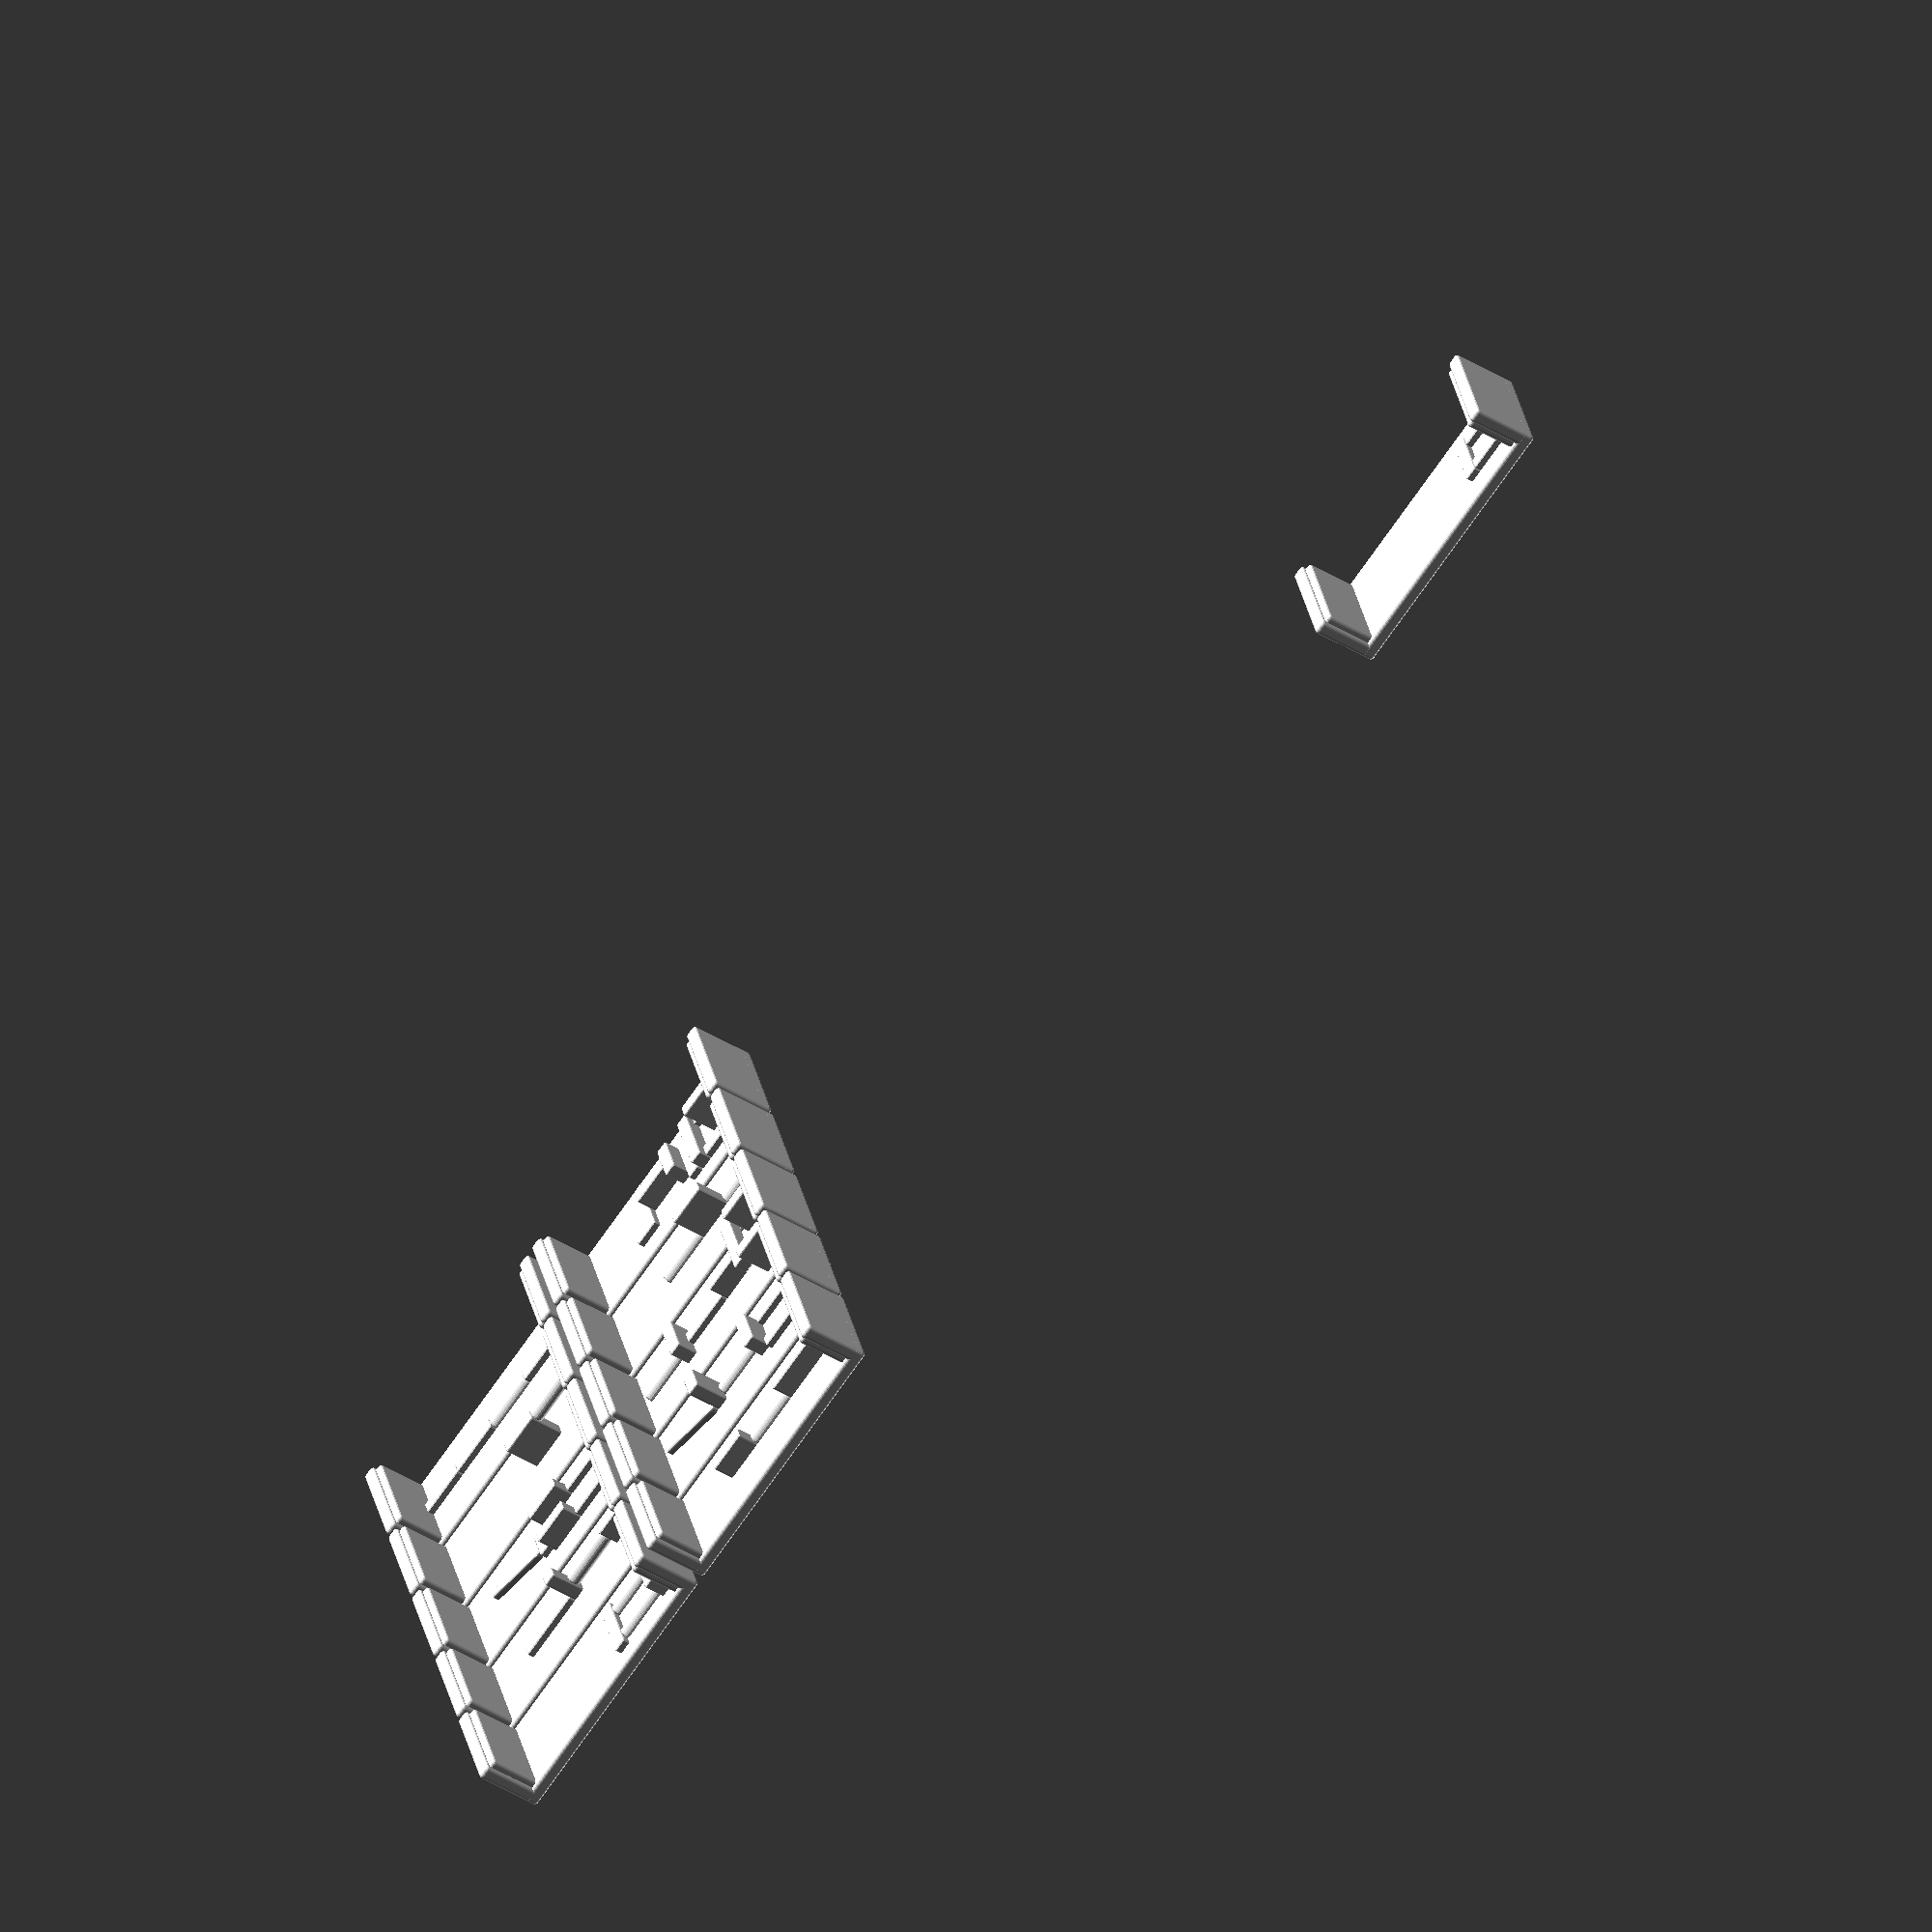
<openscad>
rounding = 1;
base=4;
wallThickness=1;
spacer=2;

resolution=18;

//for(i=[0:3]) {
//    for(j=[0:8]) {
//translate([(base*7+wallThickness*2+spacer)*i,((base*7+wallThickness*2+spacer*2)*j)/2,0])
//difference() {
//translate([0,0,8.25*base])
//    minkowski() {
//        translate([0,-(7*base-rounding*2+wallThickness*2)/4,0])
//        cube([(7*base-rounding*2+wallThickness*2), (7*base-rounding*2+wallThickness*2)/2, 17.5*base-rounding*2], center=true);
//        sphere(d=rounding*2, $fn=resolution);
//    }
//    translate([0,0,8*base-wallThickness])
//    minkowski() {
//        cube([7*base-rounding*1.5, (7*base-rounding*1.5), 20*base], center=true);
//        sphere(d=rounding*2, $fn=resolution);
//    }
//}
//}
//}


rotate ([-90,0,0]) translate([(base*7+wallThickness*2+spacer)*0,(base*7+wallThickness*2+spacer)*0,(base*19+wallThickness*2+spacer)*0]) v1();
//rotate ([-90,0,0]) translate([(base*7+wallThickness*2+spacer)*0,(base*7+wallThickness*2+spacer)*0,(base*19+wallThickness*2+spacer)*1]) v2();
//rotate ([-90,0,0]) translate([(base*7+wallThickness*2+spacer)*1,(base*7+wallThickness*2+spacer)*0,(base*19+wallThickness*2+spacer)*0]) v7();
//rotate ([-90,0,0]) translate([(base*7+wallThickness*2+spacer)*1,(base*7+wallThickness*2+spacer)*0,(base*19+wallThickness*2+spacer)*1]) v8();
//rotate ([-90,0,0]) translate([(base*7+wallThickness*2+spacer)*2,(base*7+wallThickness*2+spacer)*0,(base*19+wallThickness*2+spacer)*0]) v13();
//rotate ([-90,0,0]) translate([(base*7+wallThickness*2+spacer)*2,(base*7+wallThickness*2+spacer)*0,(base*19+wallThickness*2+spacer)*1]) v14();
//rotate ([-90,0,0]) translate([(base*7+wallThickness*2+spacer)*3,(base*7+wallThickness*2+spacer)*0,(base*19+wallThickness*2+spacer)*0]) v19();
//rotate ([-90,0,0]) translate([(base*7+wallThickness*2+spacer)*3,(base*7+wallThickness*2+spacer)*0,(base*19+wallThickness*2+spacer)*1]) v20();
//rotate ([-90,0,0]) translate([(base*7+wallThickness*2+spacer)*4,(base*7+wallThickness*2+spacer)*0,(base*19+wallThickness*2+spacer)*0]) v25();
//rotate ([-90,0,0]) translate([(base*7+wallThickness*2+spacer)*4,(base*7+wallThickness*2+spacer)*0,(base*19+wallThickness*2+spacer)*1]) v26();
//rotate ([-90,0,0]) translate([(base*7+wallThickness*2+spacer)*5,(base*7+wallThickness*2+spacer)*0,(base*19+wallThickness*2+spacer)*0]) v31();
//rotate ([-90,0,0]) translate([(base*7+wallThickness*2+spacer)*5,(base*7+wallThickness*2+spacer)*0,(base*19+wallThickness*2+spacer)*1]) v32();


//rotate ([-90,0,0]) translate([(base*7+wallThickness*2+spacer)*0,(base*7+wallThickness*2+spacer)*0,(base*19+wallThickness*2+spacer)*2]) v3();
//rotate ([-90,0,0]) translate([(base*7+wallThickness*2+spacer)*1,(base*7+wallThickness*2+spacer)*0,(base*19+wallThickness*2+spacer)*2]) v9();
//rotate ([-90,0,0]) translate([(base*7+wallThickness*2+spacer)*2,(base*7+wallThickness*2+spacer)*0,(base*19+wallThickness*2+spacer)*2]) v15();
//rotate ([-90,0,0]) translate([(base*7+wallThickness*2+spacer)*3,(base*7+wallThickness*2+spacer)*0,(base*19+wallThickness*2+spacer)*2]) v21();
//rotate ([-90,0,0]) translate([(base*7+wallThickness*2+spacer)*4,(base*7+wallThickness*2+spacer)*0,(base*19+wallThickness*2+spacer)*2]) v27();
//rotate ([-90,0,0]) translate([(base*7+wallThickness*2+spacer)*5,(base*7+wallThickness*2+spacer)*0,(base*19+wallThickness*2+spacer)*2]) v33();
//rotate ([-90,0,0]) translate([(base*7+wallThickness*2+spacer)*0,(base*7+wallThickness*2+spacer)*0,(base*19+wallThickness*2+spacer)*3]) v4();
//rotate ([-90,0,0]) translate([(base*7+wallThickness*2+spacer)*1,(base*7+wallThickness*2+spacer)*0,(base*19+wallThickness*2+spacer)*3]) v10();
//rotate ([-90,0,0]) translate([(base*7+wallThickness*2+spacer)*2,(base*7+wallThickness*2+spacer)*0,(base*19+wallThickness*2+spacer)*3]) v16();
//rotate ([-90,0,0]) translate([(base*7+wallThickness*2+spacer)*3,(base*7+wallThickness*2+spacer)*0,(base*19+wallThickness*2+spacer)*3]) v22();
//rotate ([-90,0,0]) translate([(base*7+wallThickness*2+spacer)*4,(base*7+wallThickness*2+spacer)*0,(base*19+wallThickness*2+spacer)*3]) v28();


rotate ([-90,0,0]) translate([(base*7+wallThickness*2+spacer)*0,(base*7+wallThickness*2+spacer)*0,(base*19+wallThickness*2+spacer)*4]) v5();
rotate ([-90,0,0]) translate([(base*7+wallThickness*2+spacer)*0,(base*7+wallThickness*2+spacer)*0,(base*19+wallThickness*2+spacer)*5]) v6();
rotate ([-90,0,0]) translate([(base*7+wallThickness*2+spacer)*1,(base*7+wallThickness*2+spacer)*0,(base*19+wallThickness*2+spacer)*4]) v11();
rotate ([-90,0,0]) translate([(base*7+wallThickness*2+spacer)*1,(base*7+wallThickness*2+spacer)*0,(base*19+wallThickness*2+spacer)*5]) v12();
rotate ([-90,0,0]) translate([(base*7+wallThickness*2+spacer)*2,(base*7+wallThickness*2+spacer)*0,(base*19+wallThickness*2+spacer)*4]) v17();
rotate ([-90,0,0]) translate([(base*7+wallThickness*2+spacer)*2,(base*7+wallThickness*2+spacer)*0,(base*19+wallThickness*2+spacer)*5]) v18();
rotate ([-90,0,0]) translate([(base*7+wallThickness*2+spacer)*3,(base*7+wallThickness*2+spacer)*0,(base*19+wallThickness*2+spacer)*4]) v23();
rotate ([-90,0,0]) translate([(base*7+wallThickness*2+spacer)*3,(base*7+wallThickness*2+spacer)*0,(base*19+wallThickness*2+spacer)*5]) v24();
rotate ([-90,0,0]) translate([(base*7+wallThickness*2+spacer)*4,(base*7+wallThickness*2+spacer)*0,(base*19+wallThickness*2+spacer)*4]) v29();
rotate ([-90,0,0]) translate([(base*7+wallThickness*2+spacer)*4,(base*7+wallThickness*2+spacer)*0,(base*19+wallThickness*2+spacer)*5]) v30();



/////////////////////////////////////////////////////////////////////////////////////////////////
//
// cards
//
/////////////////////////////////////////////////////////////////////////////////////////////////

module v33() {
    //5
    difference() {
        union() {
    translate([1.75*base,0*base,2*base]) rotate([0,0,0]) c114();
    translate([-1.75*base,0*base,2*base]) rotate([0,0,0]) c114();
    translate([1.75*base,0*base,4.5*base]) rotate([0,90,0]) c133();
    translate([-1.75*base,0*base,4.5*base]) rotate([0,90,0]) c133();
    translate([0*base,0*base,7.5*base]) rotate([0,0,90]) s135();
            }
        translate([0,500,0]) cube([1000,1000,1000],center=true);
    }
    base();
}

module v32() {
    //3
    difference() {
        union() {
    translate([0*base,0*base,0.5*base]) rotate([0,90,0]) c135();
    translate([0*base,0*base,2.5*base]) rotate([0,0,90]) c133();
    translate([0*base,0*base,6*base]) rotate([0,0,0]) r14();
            }
        translate([0,500,0]) cube([1000,1000,1000],center=true);
    }
    base();
}

module v31() {
    //7
    difference() {
        union() {
    translate([2*base,0*base,2.5*base]) rotate([0,0,0]) c135();
    translate([-2*base,0*base,2.5*base]) rotate([0,0,0]) c135();
    translate([0*base,0*base,5.5*base]) rotate([0,90,0]) s135();
    translate([2*base,0.5*base,7*base]) rotate([0,0,0]) r14();
    translate([-2*base,0*base,8*base]) rotate([0,0,0]) c114();
    translate([2*base,0.5*base,11*base]) rotate([0,0,0]) c114();
    translate([-2*base,0*base,12*base]) rotate([0,0,0]) r14();
            }
        translate([0,500,0]) cube([1000,1000,1000],center=true);
    }
    base();
}

module v30() {
    //4
    difference() {
        union() {
    translate([0*base,0*base,2.5*base]) rotate([0,0,0]) c115();
    translate([0*base,0*base,7*base]) rotate([0,0,0]) r14();
    translate([0*base,0*base,11*base]) rotate([0,0,0]) c114();
    translate([0*base,0*base,15*base]) rotate([0,0,0]) c114();
            }
        translate([0,500,0]) cube([1000,1000,1000],center=true);
    }
    base();
}

module v29() {
    //8
    difference() {
        union() {
    translate([0*base,0*base,1.5*base]) rotate([90,0,0]) c135();
    translate([2*base,0*base,2*base]) rotate([0,0,0]) c114();
    translate([-2*base,0*base,2*base]) rotate([0,0,0]) c114();
    translate([0*base,0*base,4.5*base]) rotate([0,90,0]) c125();
    translate([0*base,0*base,5.5*base]) rotate([0,90,0]) c115();
    translate([0*base,0*base,6.5*base]) rotate([0,90,0]) c133();
    translate([0*base,0*base,8.5*base]) rotate([0,0,0]) c133();
    translate([0.25*base,0*base,11*base]) rotate([90,0,90]) s135();
            }
        translate([0,500,0]) cube([1000,1000,1000],center=true);
    }
    base();
}

module v28() {
    //5
    difference() {
        union() {
    translate([0*base,0*base,0.5*base]) rotate([0,90,0]) c125();
    translate([0*base,0*base,3*base]) rotate([0,0,0]) r14();
    translate([0*base,0*base,5.5*base]) rotate([0,90,0]) c114();
    translate([0*base,0*base,6.5*base]) rotate([0,90,0]) c113();
    translate([0*base,0*base,9*base]) rotate([0,0,0]) r14();
            }
        translate([0,500,0]) cube([1000,1000,1000],center=true);
    }
    base();
}

module v27() {
    //4
    difference() {
        union() {
    translate([2*base,0*base,2*base]) rotate([0,0,0]) r14();
    translate([-2*base,0*base,2*base]) rotate([0,0,0]) r14();
    translate([0*base,0*base,2*base]) rotate([0,0,0]) c114();
    translate([0*base,0*base,5.5*base]) rotate([90,0,90]) c135();
            }
        translate([0,500,0]) cube([1000,1000,1000],center=true);
    }
    base();
}

module v26() {
    //8
    difference() {
        union() {
    translate([1.5*base,0*base,2*base]) rotate([0,0,0]) r14();
    translate([-1.5*base,0*base,2*base]) rotate([0,0,0]) r14();
    translate([1.5*base,0*base,6.5*base]) rotate([0,0,0]) c115();
    translate([-1.5*base,0*base,6.5*base]) rotate([0,0,0]) c115();
    translate([0*base,0*base,9.5*base]) rotate([90,90,90]) c125();
    translate([1.5*base,0*base,12*base]) rotate([0,0,0]) c114();
    translate([-1.5*base,0*base,12*base]) rotate([0,0,0]) c114();
    translate([0*base,0*base,14.19*base]) rotate([270-18,0,90]) s135();
            }
        translate([0,500,0]) cube([1000,1000,1000],center=true);
    }
    base();
}

module v25() {
    //3
    difference() {
        union() {
    translate([0*base,0*base,1.5*base]) rotate([0,0,0]) c133();
    translate([0*base,0*base,5.5*base]) rotate([0,0,90]) c135();
    translate([0*base,0*base,10*base]) rotate([0,0,0]) r14();
            }
        translate([0,500,0]) cube([1000,1000,1000],center=true);
    }
    base();
}

module v24() {
    //3
    difference() {
        union() {
    translate([0*base,2*base,2*base]) rotate([0,0,0]) r14();
    translate([0*base,-2*base,2*base]) rotate([0,0,0]) r14();
    translate([0*base,0*base,5.5*base]) rotate([90,0,0]) c135();
            }
        translate([0,500,0]) cube([1000,1000,1000],center=true);
    }
    base();
}

module v23() {
    //3
    difference() {
        union() {
    translate([0*base,0*base,2*base]) rotate([0,0,0]) r14();
    translate([0*base,0*base,5.5*base]) rotate([90,0,0]) c135();
    translate([0*base,0*base,9*base]) rotate([0,0,0]) r14();
            }
        translate([0,500,0]) cube([1000,1000,1000],center=true);
    }
    base();
}

module v22() {
    //6
    difference() {
        union() {
    translate([-0.5*base,0*base,0.5*base]) rotate([0,90,0]) c135();
    translate([0.5*base,0*base,1.5*base]) rotate([0,90,0]) c133();
    translate([1.5*base,0*base,4.5*base]) rotate([0,0,0]) c135();
    translate([1.5*base,0*base,9*base]) rotate([0,0,0]) r14();
    translate([1*base,0*base,11.5*base]) rotate([0,90,0]) c114();
    translate([1.5*base,0*base,14*base]) rotate([0,0,0]) r14();
            }
        translate([0,500,0]) cube([1000,1000,1000],center=true);
    }
    base();
}

module v21() {
    //6
    difference() {
        union() {
    translate([2*base,0*base,1.5*base]) rotate([0,0,0]) c133();
    translate([-2*base,0*base,1.5*base]) rotate([0,0,0]) c133();
    translate([0*base,0*base,2.5*base]) rotate([0,0,0]) c135();
    translate([-2*base,0*base,5*base]) rotate([0,0,0]) r14();
    translate([2*base,0*base,5*base]) rotate([0,0,0]) r14();
    translate([0*base,0*base,7.5*base]) rotate([0,90,0]) c115();
            }
        translate([0,500,0]) cube([1000,1000,1000],center=true);
    }
    base();
}

module v20() {
    //3
    difference() {
        union() {
    translate([1*base,0*base,2.5*base]) rotate([0,0,0]) c115();
    translate([-1*base,0*base,2.5*base]) rotate([0,0,0]) c115();
    translate([0*base,0*base,7.5*base]) rotate([0,0,90]) s135();
            }
        translate([0,500,0]) cube([1000,1000,1000],center=true);
    }
    base();
}

module v19() {
    //7
    difference() {
        union() {
    translate([0*base,0*base,0.5*base]) rotate([0,90,0]) c114();
    translate([1.5*base,0*base,3*base]) rotate([0,0,0]) c114();
    translate([-1.5*base,0*base,3*base]) rotate([0,0,0]) c114();
    translate([0*base,0*base,3.5*base]) rotate([0,0,0]) c115();
    translate([0*base,0*base,6.5*base]) rotate([0,90,0]) c125();
    translate([1*base,0*base,9*base]) rotate([0,0,0]) r14();
    translate([-1*base,0*base,9*base]) rotate([0,0,0]) r14();
            }
        translate([0,500,0]) cube([1000,1000,1000],center=true);
    }
    base();
}

module v18() {
    //6
    difference() {
        union() {
    translate([1.5*base,0*base,2.5*base]) rotate([0,0,0]) c115();
    translate([-1.5*base,0*base,2.5*base]) rotate([0,0,0]) c115();
    translate([1.5*base,0*base,6.5*base]) rotate([0,0,0]) c133();
    translate([-1.5*base,0*base,6.5*base]) rotate([0,0,0]) c133();
    translate([0*base,0*base,8.5*base]) rotate([0,90,0]) c113();
    translate([0*base,0*base,11.5*base]) rotate([0,0,90]) s135();
            }
        translate([0,500,0]) cube([1000,1000,1000],center=true);
    }
    base();
}

module v17() {
    //8
    difference() {
        union() {
    translate([2.5*base,0*base,1.5*base]) rotate([90,0,0]) c135();
    translate([-2.5*base,0*base,1.5*base]) rotate([90,0,0]) c135();
    translate([0*base,1.5*base,3.5*base]) rotate([90,0,90]) c115();
    translate([0*base,-1.5*base,3.5*base]) rotate([90,0,90]) c115();
    translate([0*base,0*base,5.5*base]) rotate([0,0,0]) c133();
    translate([0*base,0*base,9*base]) rotate([0,0,0]) c114();
    translate([0*base,0*base,11.5*base]) rotate([0,90,0]) c133();
    translate([0*base,0*base,14*base]) rotate([0,0,0]) r14();
            }
        translate([0,500,0]) cube([1000,1000,1000],center=true);
    }
    base();
}

module v16() {
    //4
    difference() {
        union() {
    translate([0*base,0*base,1.5*base]) rotate([90,0,0]) c135();
    translate([0*base,2*base,5*base]) rotate([0,0,0]) r14();
    translate([0*base,-2*base,5*base]) rotate([0,0,0]) r14();
    translate([0*base,0*base,7.22*base]) rotate([270-18,0,0]) s135();
            }
        translate([0,500,0]) cube([1000,1000,1000],center=true);
    }
    base();
}

module v15() {
    //3
    difference() {
        union() {
    translate([0*base,0*base,2.5*base]) rotate([0,0,0]) c125();
    translate([0*base,0.75*base,7.5*base]) rotate([0,0,0]) c125();
    translate([0*base,-0.75*base,7.5*base]) rotate([0,0,90]) s135();
            }
        translate([0,500,0]) cube([1000,1000,1000],center=true);
    }
    base();
}

module v14() {
    //6
    difference() {
        union() {
    translate([1.5*base,0*base,2*base]) rotate([0,0,0]) r14();
    translate([-1.5*base,0*base,2*base]) rotate([0,0,0]) r14();
    translate([1.5*base,0*base,5.5*base]) rotate([0,0,0]) c133();
    translate([-1.5*base,0*base,5.5*base]) rotate([0,0,0]) c133();
    translate([0*base,0*base,7.5*base]) rotate([0,90,0]) c113();
    translate([0*base,0*base,10.5*base]) rotate([0,0,90]) s135();
            }
        translate([0,500,0]) cube([1000,1000,1000],center=true);
    }
    base();
}

module v13() {
    //5
    difference() {
        union() {
    translate([2*base,0*base,1.5*base]) rotate([0,0,0]) c133();
    translate([-2*base,0*base,1.5*base]) rotate([0,0,0]) c133();
    translate([2*base,0*base,5*base]) rotate([0,0,0]) r14();
    translate([-2*base,0*base,5*base]) rotate([0,0,0]) r14();
    translate([0*base,0*base,8.5*base]) rotate([90,0,90]) c135();
            }
        translate([0,500,0]) cube([1000,1000,1000],center=true);
    }
    base();
}

module v12() {
    //5
    difference() {
        union() {
    translate([0*base,0*base,1.5*base]) rotate([0,0,0]) c133();
    translate([0*base,0.75*base,5*base]) rotate([0,0,0]) r14();
    translate([0*base,-0.75*base,5*base]) rotate([0,0,0]) r14();
    translate([0*base,0*base,7.5*base]) rotate([0,90,90]) c115();
    translate([0*base,0*base,10.5*base]) rotate([0,0,0]) c115();
            }
        translate([0,500,0]) cube([1000,1000,1000],center=true);
    }
    base();
}

module v11() {
    //6
    difference() {
        union() {
    translate([1.5*base,0*base,2.5*base]) rotate([0,0,0]) c115();
    translate([-1.5*base,0*base,2.5*base]) rotate([0,0,0]) c115();
    translate([0*base,0*base,5.5*base]) rotate([0,90,0]) c133();
    translate([0*base,0*base,8*base]) rotate([0,0,0]) r14();
    translate([0*base,0*base,10.5*base]) rotate([0,90,90]) c125();
    translate([0*base,0*base,13.5*base]) rotate([0,0,90]) s135();
            }
        translate([0,500,0]) cube([1000,1000,1000],center=true);
    }
    base();
}

module v10() {
    //8
    difference() {
        union() {
    translate([0*base,0*base,0.5*base]) rotate([0,90,0]) c135();
    translate([1.75*base,0*base,3.5*base]) rotate([0,0,0]) c115();
    translate([-1.75*base,0*base,3.5*base]) rotate([0,0,0]) c115();
    translate([0*base,0*base,6.5*base]) rotate([0,90,0]) c114();
    translate([0*base,0*base,7.5*base]) rotate([0,90,0]) c133();
    translate([0.5*base,0*base,10*base]) rotate([0,0,0]) r14();
    translate([-0.5*base,0*base,10*base]) rotate([0,0,0]) r14();
    translate([-0*base,0*base,14.5*base]) rotate([0,0,90]) s135();
            }
        translate([0,500,0]) cube([1000,1000,1000],center=true);
    }
    base();
}

module v9() {
    //4
    difference() {
        union() {
    translate([0*base,1.75*base,2*base]) rotate([0,0,0]) r14();
    translate([0*base,-0.25*base,2*base]) rotate([0,0,0]) r14();
    translate([0*base,0.75*base,6.5*base]) rotate([0,0,0]) s135();
    translate([0*base,0*base,9.5*base]) rotate([0,90,90]) c125();
            }
        translate([0,500,0]) cube([1000,1000,1000],center=true);
    }
    base();
}

module v8() {
    //4
    difference() {
        union() {
    translate([0*base,-2*base,0.5*base]) rotate([0,90,0]) c113();
    translate([0*base,2*base,0.5*base]) rotate([0,90,0]) c113();
    translate([0*base,0*base,1.5*base]) rotate([0,90,90]) c115();
    translate([0*base,0*base,4.5*base]) rotate([0,0,0]) c135();
            }
        translate([0,500,0]) cube([1000,1000,1000],center=true);
    }
    base();
}

module v7() {
    //5
    difference() {
        union() {
    translate([0*base,0*base,0.5*base]) rotate([0,90,0]) c114();
    translate([2.5*base,0*base,2*base]) rotate([0,0,0]) c114();
    translate([-2.5*base,0*base,2*base]) rotate([0,0,0]) c114();
    translate([0*base,0*base,5.5*base]) rotate([90,0,90]) c135();
    translate([0*base,0*base,8.5*base]) rotate([0,0,0]) r13();
            }
        translate([0,500,0]) cube([1000,1000,1000],center=true);
    }
    base();
}

module v6() {
    //4
    difference() {
        union() {
    translate([0*base,0*base,0.5*base]) rotate([0,90,0]) c135();
    translate([1.5*base,0*base,3*base]) rotate([0,0,0]) r14();
    translate([-1.5*base,0*base,3*base]) rotate([0,0,0]) r14();
    translate([0*base,0*base,5.5*base]) rotate([0,90,0]) c115();
            }
        translate([0,500,0]) cube([1000,1000,1000],center=true);
    }
    base();
}

module v5() {
    //3
    difference() {
        union() {
    translate([0*base,0*base,2.5*base]) rotate([0,0,0]) c135();
    translate([0*base,0*base,7*base]) rotate([0,0,0]) r14();
    translate([0*base,0*base,10.5*base]) rotate([0,0,0]) c133();
            }
        translate([0,500,0]) cube([1000,1000,1000],center=true);
    }
    base();
}

module v4() {
    //7
    difference() {
        union() {
    translate([0*base,0*base,1.5*base]) rotate([90,0,0]) c135();
    translate([0*base,0*base,4.5*base]) rotate([0,0,90]) c133();
    translate([0*base,0*base,6.5*base]) rotate([90,0,0]) c114();
    translate([0*base,0*base,7.5*base]) rotate([0,90,0]) c135();
    translate([0*base,0*base,9.5*base]) rotate([0,0,0]) c133();
    translate([0*base,0*base,11.5*base]) rotate([90,0,0]) c114();
    translate([0*base,0*base,12.5*base]) rotate([90,0,90]) c114();
            }
        translate([0,500,0]) cube([1000,1000,1000],center=true);
    }
    base();
}

module v3() {
    //4
    difference() {
        union() {
    translate([0*base,0*base,1.5*base]) rotate([0,0,0]) c133();
    translate([0*base,0*base,5*base]) rotate([0,0,0]) c114();
    translate([0*base,0*base,9*base]) rotate([0,0,0]) c114();
    translate([0*base,0*base,11.5*base]) rotate([0,90,0]) c133();      
    }
        translate([0,500,0]) cube([1000,1000,1000],center=true);
    }
    base();
}

module v2() {
    //7
    difference() {
        union() {
    translate([1.5*base,0*base,1.5*base]) rotate([0,0,0]) r13();
    translate([-1.5*base,0*base,1.5*base]) rotate([0,0,0]) r13();
    translate([0*base,0*base,3.5*base]) rotate([0,90,0]) c125();
    translate([0.75*base,0*base,5.5*base]) rotate([0,0,0]) c113();
    translate([-0.75*base,0*base,5.5*base]) rotate([0,0,0]) c113();
    translate([0*base,0*base,8.5*base]) rotate([90,0,90]) c135();
    translate([0*base,0*base,10.5*base]) rotate([90,0,0]) c113();
            }
        translate([0,500,0]) cube([1000,1000,1000],center=true);
    }
    base();
}

module v1() {
    //3
    difference() {
        union() {
            translate([1.5*base,0*base,1.5*base]) rotate([0,0,0]) c113();
            translate([-1.5*base,0*base,1.5*base]) rotate([0,0,0]) c113();
            translate([0*base,0*base,3.5*base]) rotate([0,90,0]) c114();
        }
        translate([0,500,0]) cube([1000,1000,1000],center=true);
    }
    base();
}

/////////////////////////////////////////////////////////////////////////////////////////////////
//
// basic blocks
//
/////////////////////////////////////////////////////////////////////////////////////////////////

module base() {
    difference() {
        union() {
            translate([0,0,-0.5*base]) 
            minkowski() {
                cube([7*base-rounding*2, 7*base-rounding*2, 1*base-rounding*2], center=true);
                sphere(d=rounding*2, $fn=resolution);
            }
            translate([0,0,-1*base]) 
            minkowski() {
                cube([7*base-rounding*2+wallThickness*2, 7*base-rounding*2+wallThickness*2, 1*base-rounding*2], center=true);
            sphere(d=rounding*2, $fn=resolution);
            }
            translate([0,0,17*base]) 
            minkowski() {
                cube([7*base-rounding*2, 7*base-rounding*2, 1*base-rounding*2], center=true);
                sphere(d=rounding*2, $fn=resolution);
            }
            translate([0,0,17.5*base]) 
            minkowski() {
                cube([7*base-rounding*2+wallThickness*2, 7*base-rounding*2+wallThickness*2, 1*base-rounding*2], center=true);
            sphere(d=rounding*2, $fn=resolution);
            }
        }
        translate([0,50+wallThickness*2,0])
        cube([1000,100,1000], center=true);
    }
    translate([0,(1*base)/2,8.25*base]) 
    rotate([90,0,0])
    minkowski() {
        cube([7*base-rounding*2+wallThickness*2, 19*base-rounding*2+wallThickness*2, 1*base-rounding*2], center=true);
        sphere(d=rounding*2, $fn=resolution);
    }
}
module c115 () {
    minkowski() {
        cube([base-rounding, base-rounding, 5*base-rounding], center=true);
        sphere(d=rounding, $fn=resolution/2);
    }
}
module c114 () {
    minkowski() {
        cube([base-rounding, base-rounding, 4*base-rounding], center=true);        
        sphere(d=rounding, $fn=resolution/2);
    }
}
module c113 () {
    minkowski() {
        cube([base-rounding, base-rounding, 3*base-rounding], center=true);        
        sphere(d=rounding, $fn=resolution/2);
    }
}
module c133 () {
    minkowski() {
        cube([base-rounding, 3*base-rounding, 3*base-rounding], center=true);        
        sphere(d=rounding, $fn=resolution/2);
    }
}
module c135 () {
    minkowski() {
        cube([base-rounding, 3*base-rounding, 5*base-rounding], center=true);        
        sphere(d=rounding, $fn=resolution/2);
    }
}
module c125 () {
    minkowski() {
        cube([base-rounding, 2*base-rounding, 5*base-rounding], center=true);        
        sphere(d=rounding, $fn=resolution/2);
    }
}
module r13 () {
    minkowski() {
        cylinder(d=base-rounding, h = 3*base-rounding, center=true, $fn=resolution);        
        sphere(d=rounding, $fn=resolution/2);
    }
}
module r14 () {
    minkowski() {
        cylinder(d=base-rounding, h = 4*base-rounding, center=true, $fn=resolution);        
        sphere(d=rounding, $fn=resolution/2);
    }
}

module s135 () {
    minkowski() {
        difference() {
            cube([base-rounding, 2*base-rounding, 5*base-rounding],center=true);
            translate([0,2*base-rounding,0])
            rotate([18,0,0])
            cube([2*base, 3*base, 10*base], center=true);
        }        
    sphere(d=rounding, $fn=resolution/2);
    }
}
</openscad>
<views>
elev=223.0 azim=70.7 roll=126.1 proj=o view=solid
</views>
